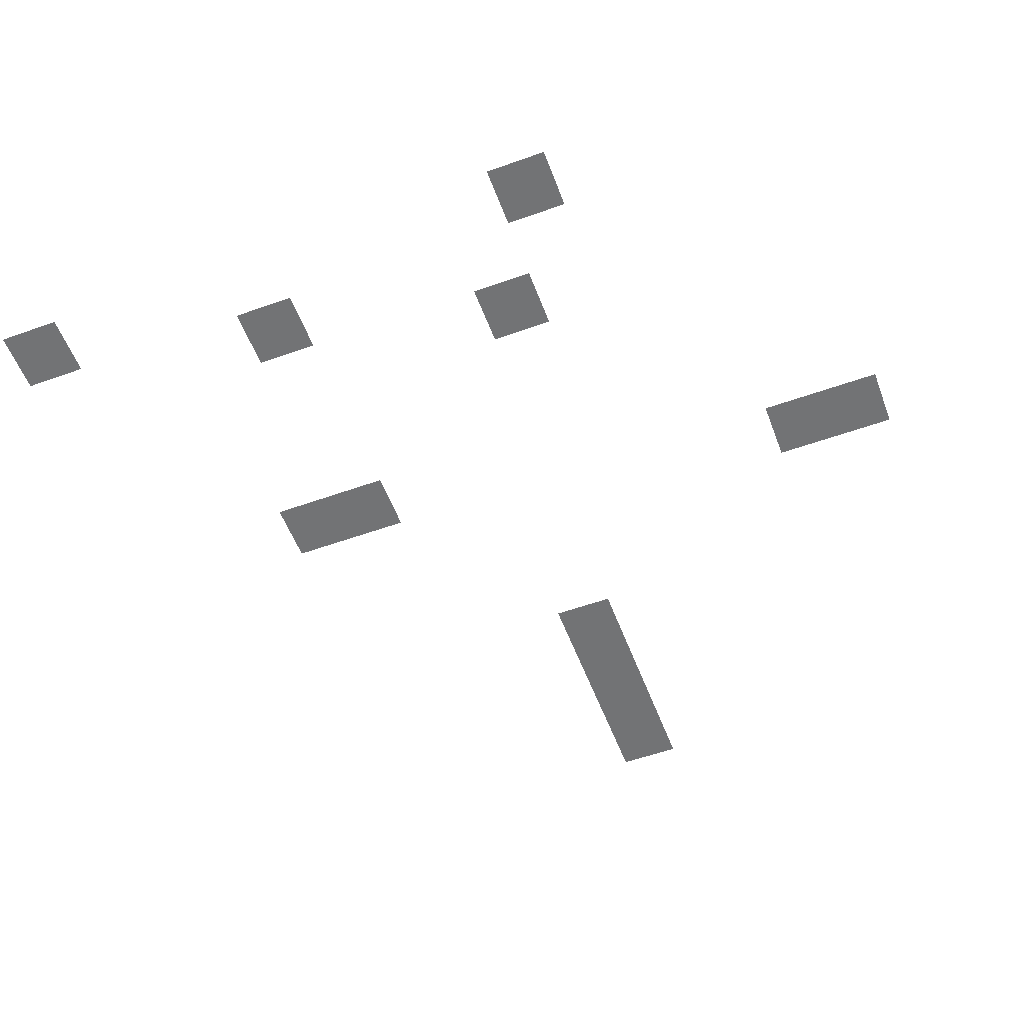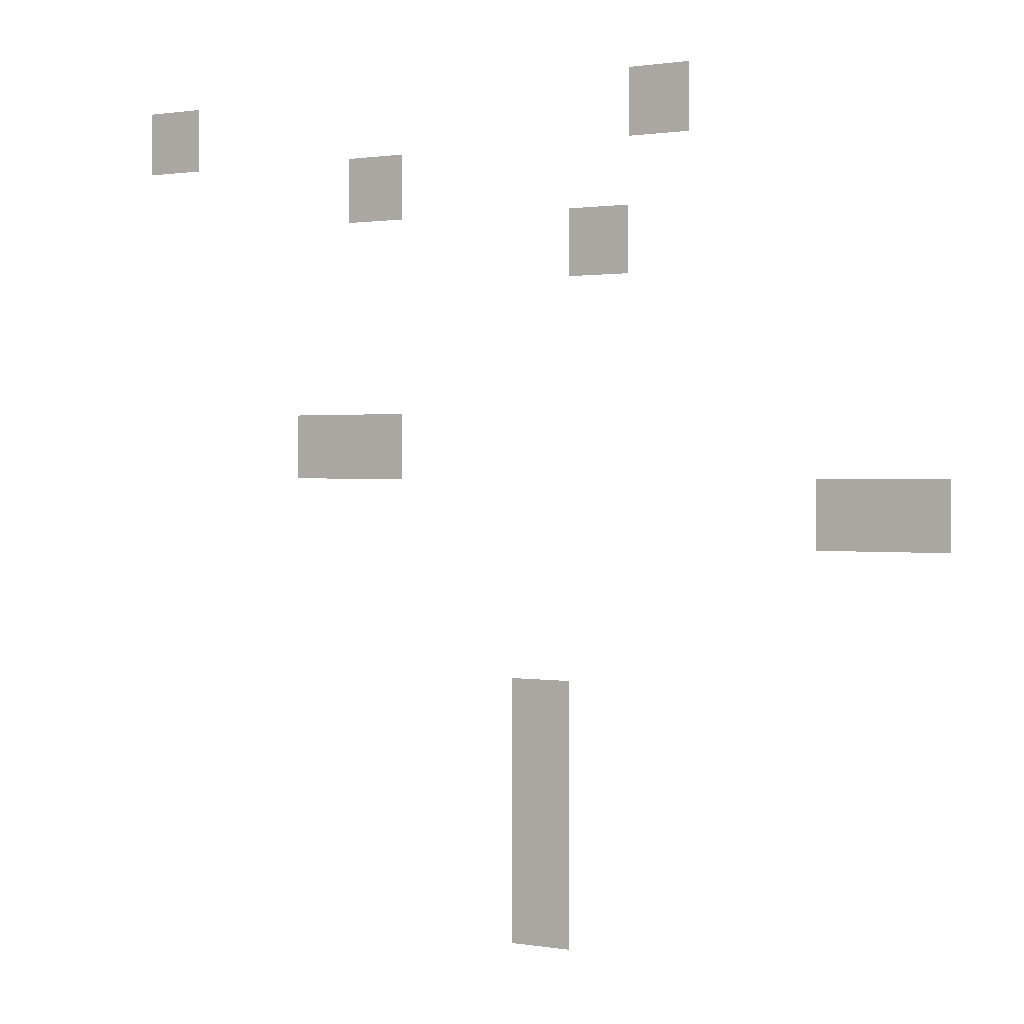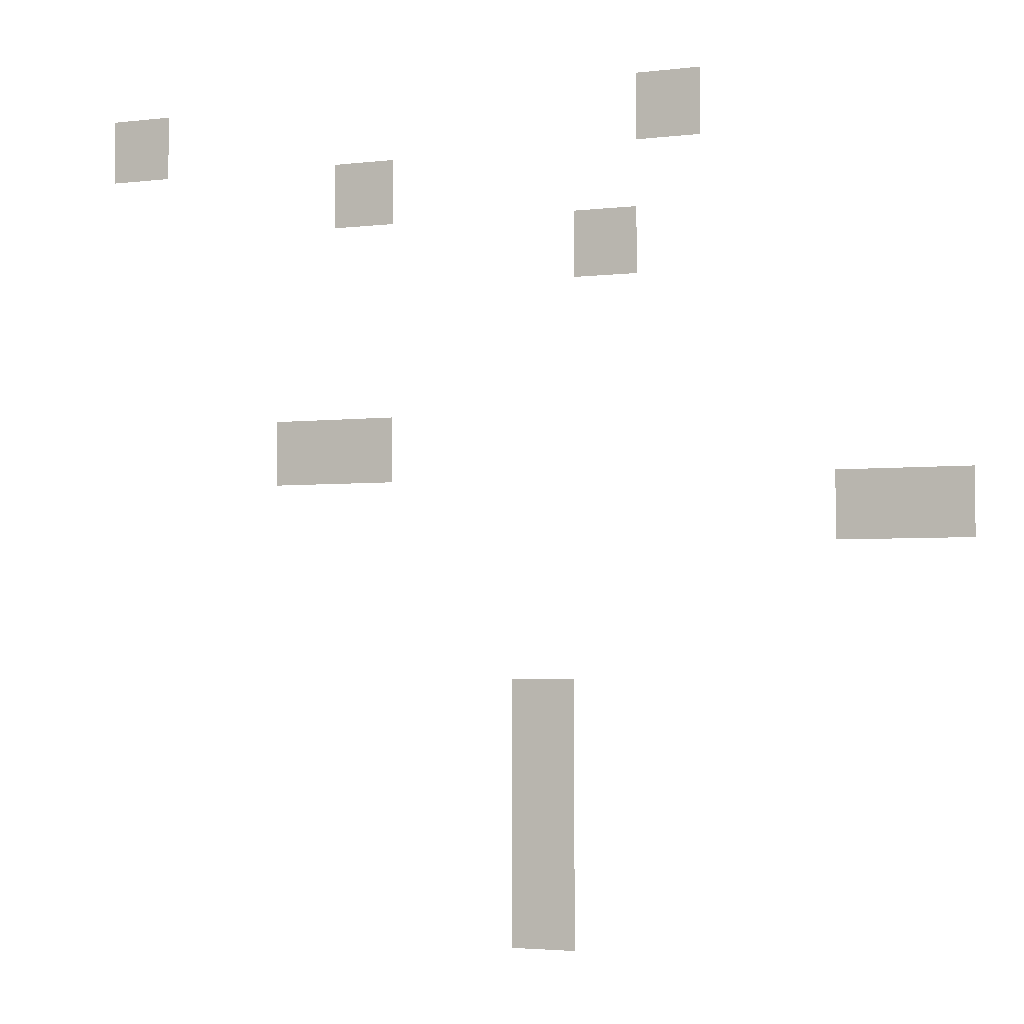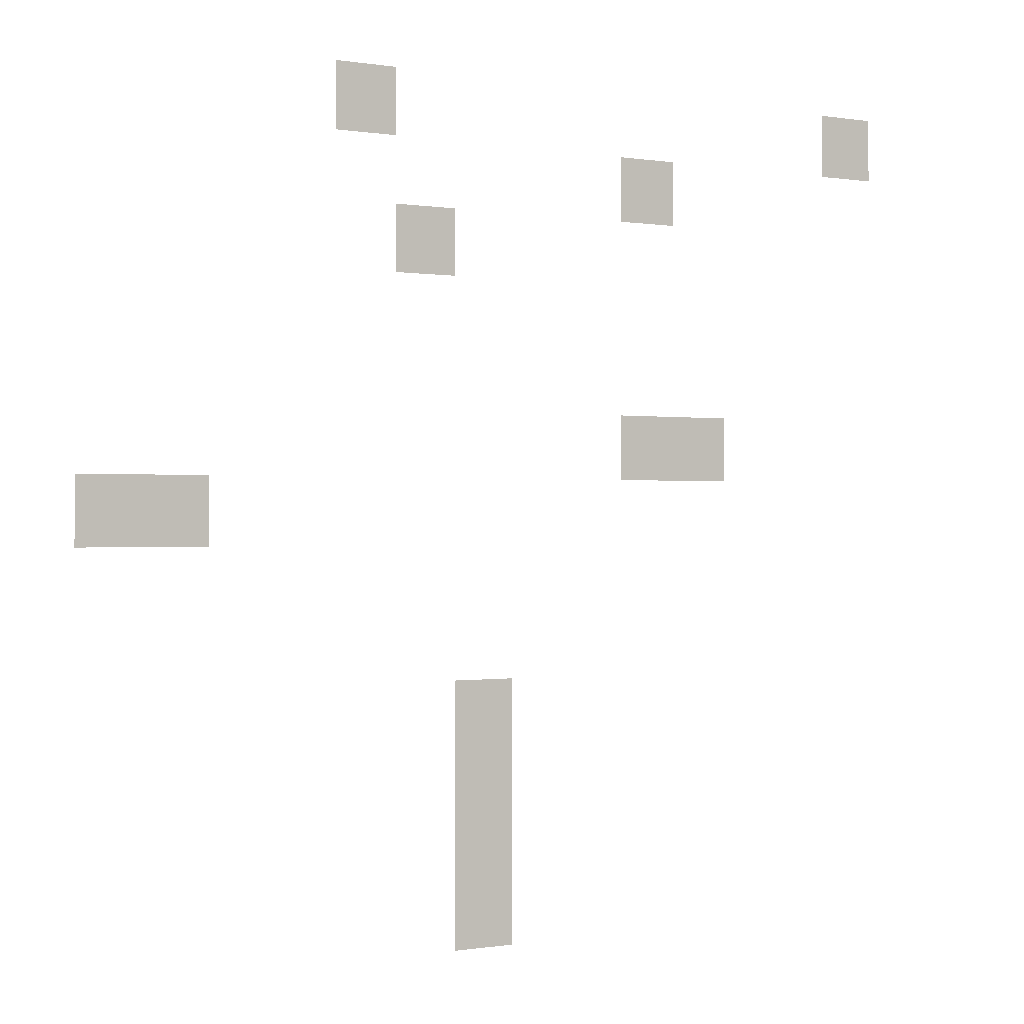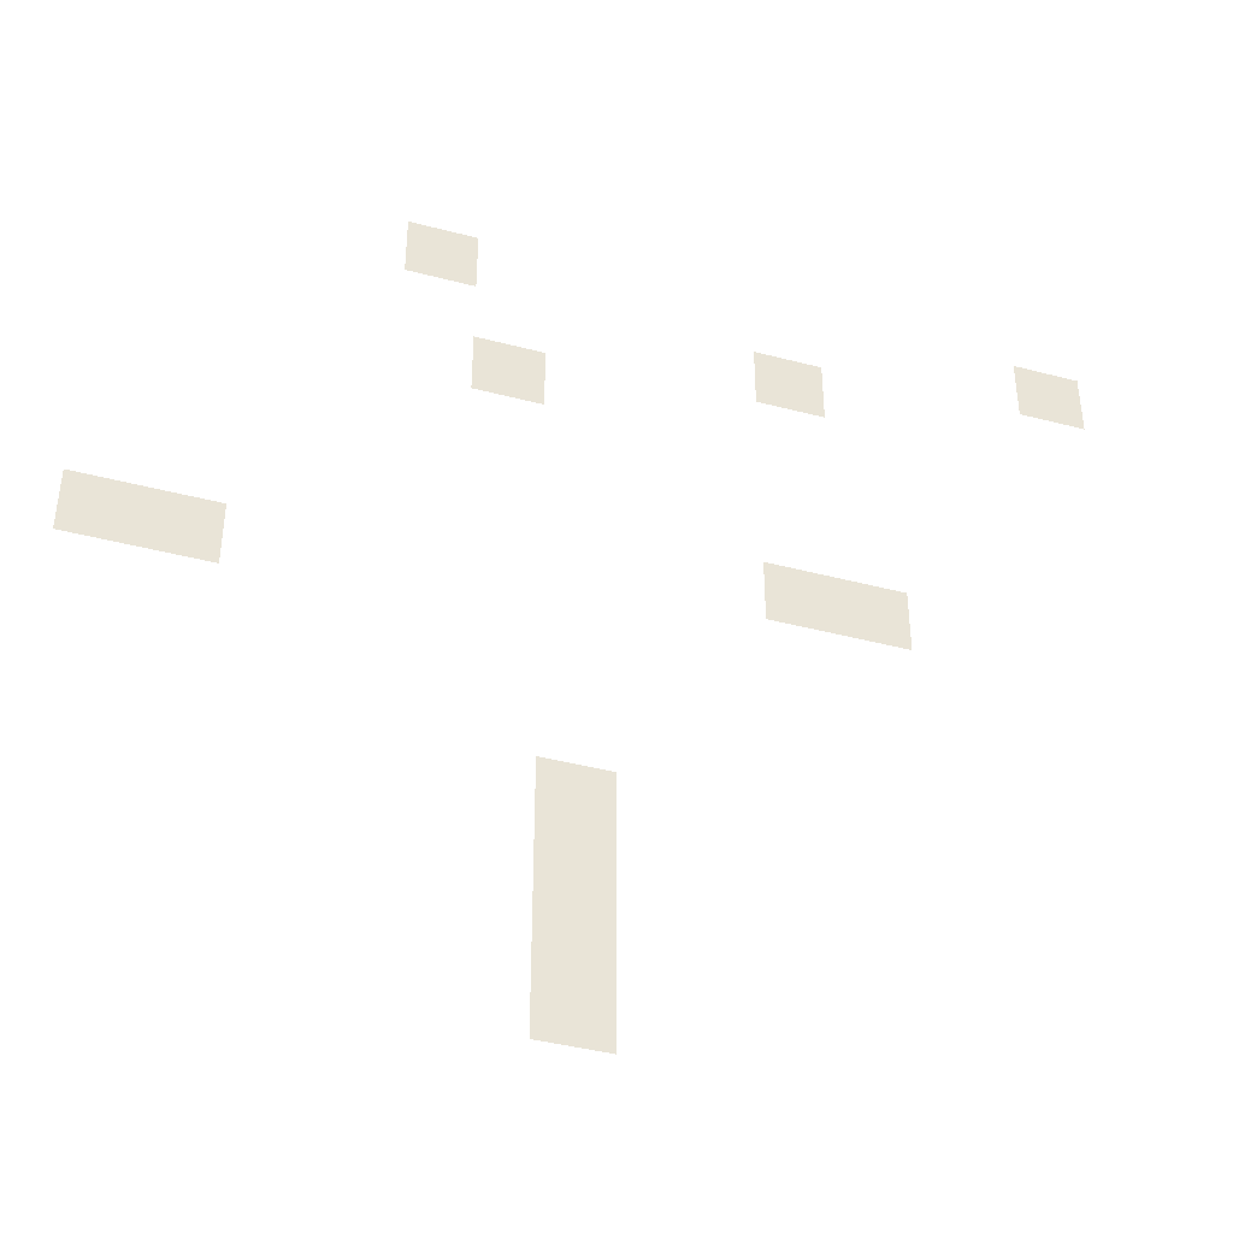
<metadata>
{"format":"obj","ext":"obj","renderer":"f3d","projection":"perspective","resolution":1024,"background":"white","views":[{"elev":-55.7,"azim":-159.4,"up":"+Z"},{"elev":0.9,"azim":-148.1,"up":"+Y"},{"elev":-3.2,"azim":-157.3,"up":"+Y"},{"elev":-0.3,"azim":-32.4,"up":"+Y"},{"elev":-42.1,"azim":-17.5,"up":"+Y"}]}
</metadata>
<code>
v -9 -13 0
v -10 -13 0
v -10 -12 0
v -9 -12 0
v -9 -12 0
v -10 -12 0
v -10 -11 0
v -9 -11 0
v -9 -11 0
v -10 -11 0
v -10 -10 0
v -9 -10 0
v -9 -10 0
v -10 -10 0
v -10 -9 0
v -9 -9 0
v -15 -7 0
v -16 -7 0
v -16 -6 0
v -15 -6 0
v -14 -7 0
v -15 -7 0
v -15 -6 0
v -14 -6 0
v -6 -6 0
v -7 -6 0
v -7 -5 0
v -6 -5 0
v -5 -6 0
v -6 -6 0
v -6 -5 0
v -5 -5 0
v -10 -3 0
v -11 -3 0
v -11 -2 0
v -10 -2 0
v -6 -2 0
v -7 -2 0
v -7 -1 0
v -6 -1 0
v -11 -1 0
v -12 -1 0
v -12 0 0
v -11 0 0
v -2 -1 0
v -3 -1 0
v -3 0 0
v -2 0 0
g Tes-Map_mesh_0023
f 1 2 3 4
f 5 6 7 8
f 9 10 11 12
f 13 14 15 16
f 17 18 19 20
f 21 22 23 24
f 25 26 27 28
f 29 30 31 32
f 33 34 35 36
f 37 38 39 40
f 41 42 43 44
f 45 46 47 48

</code>
